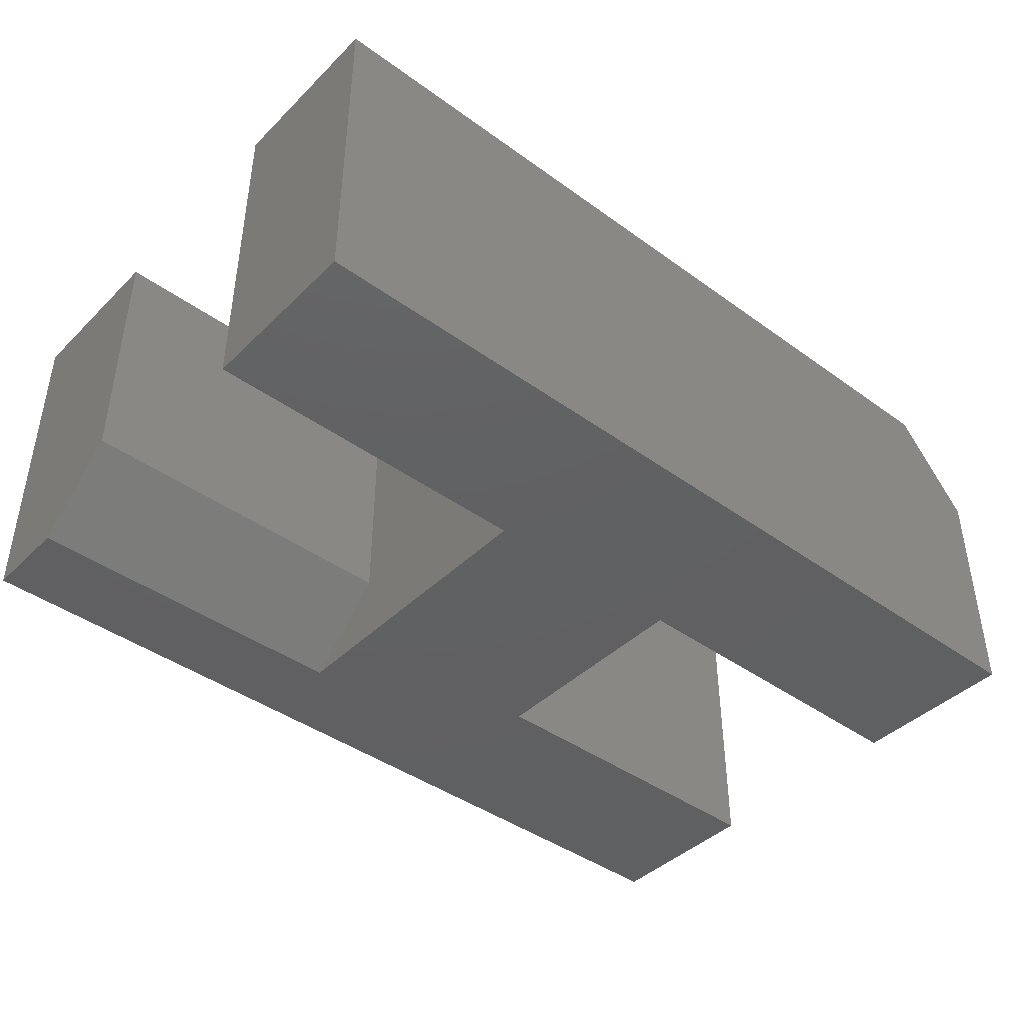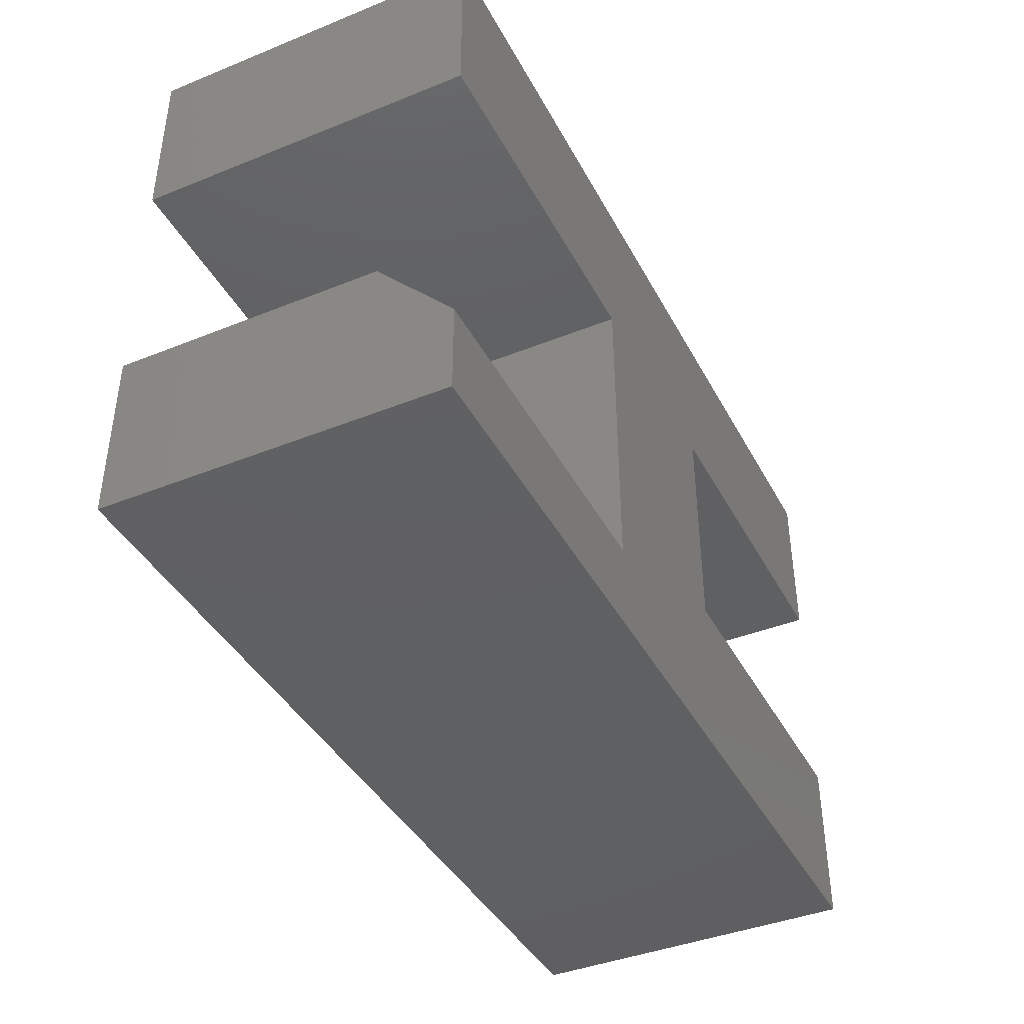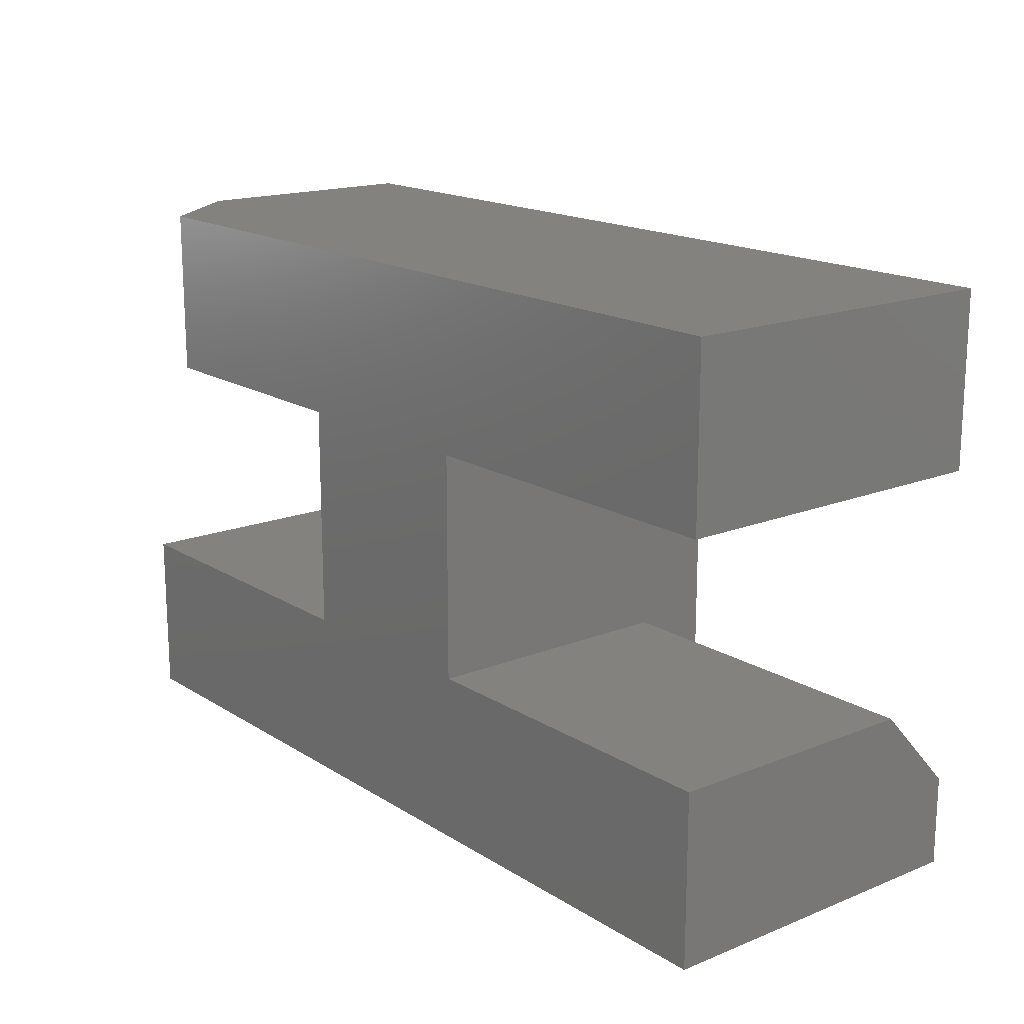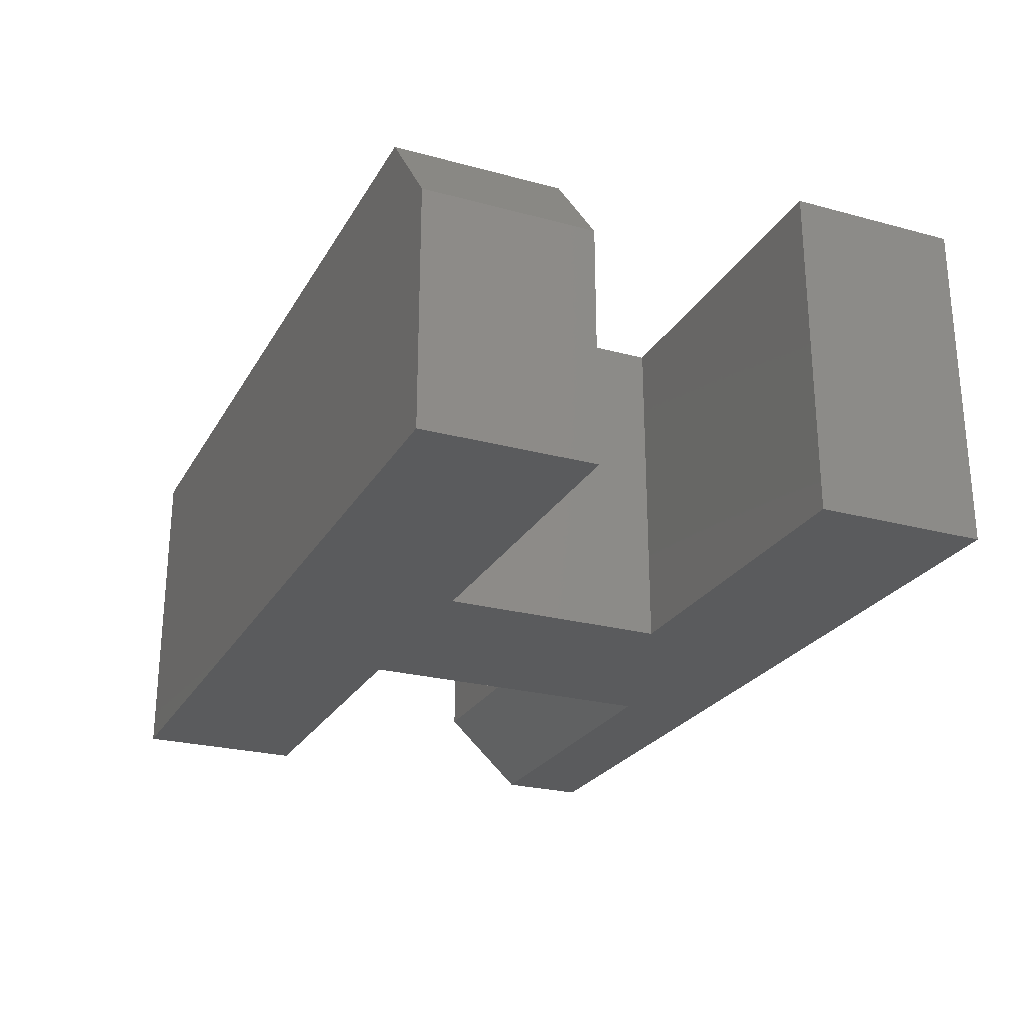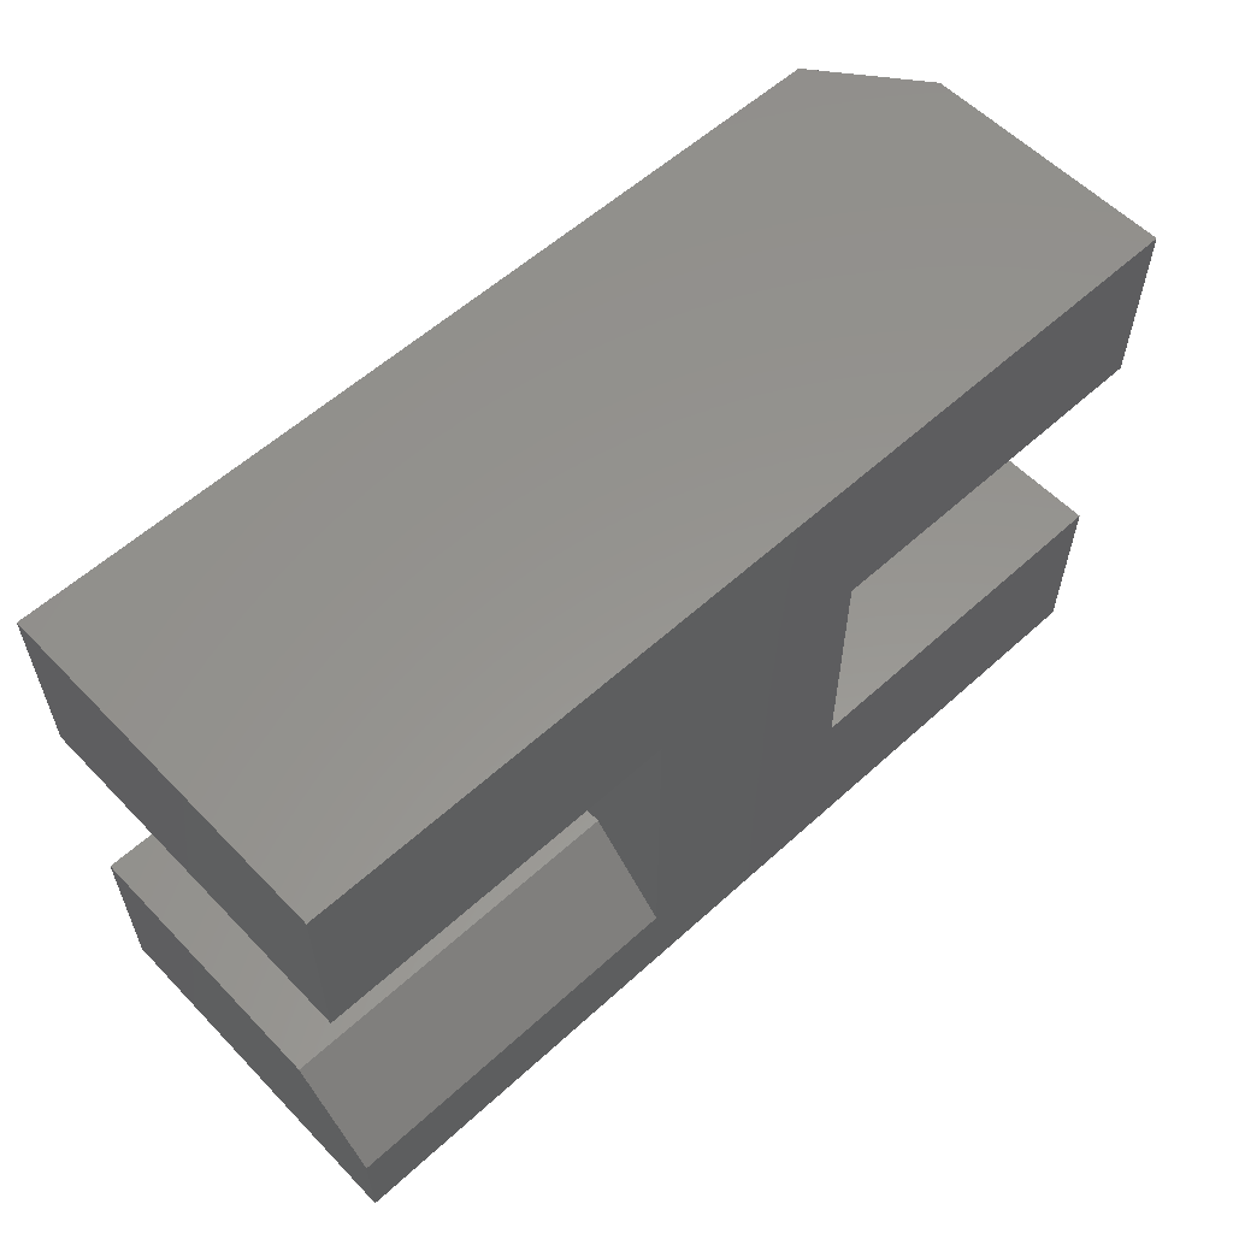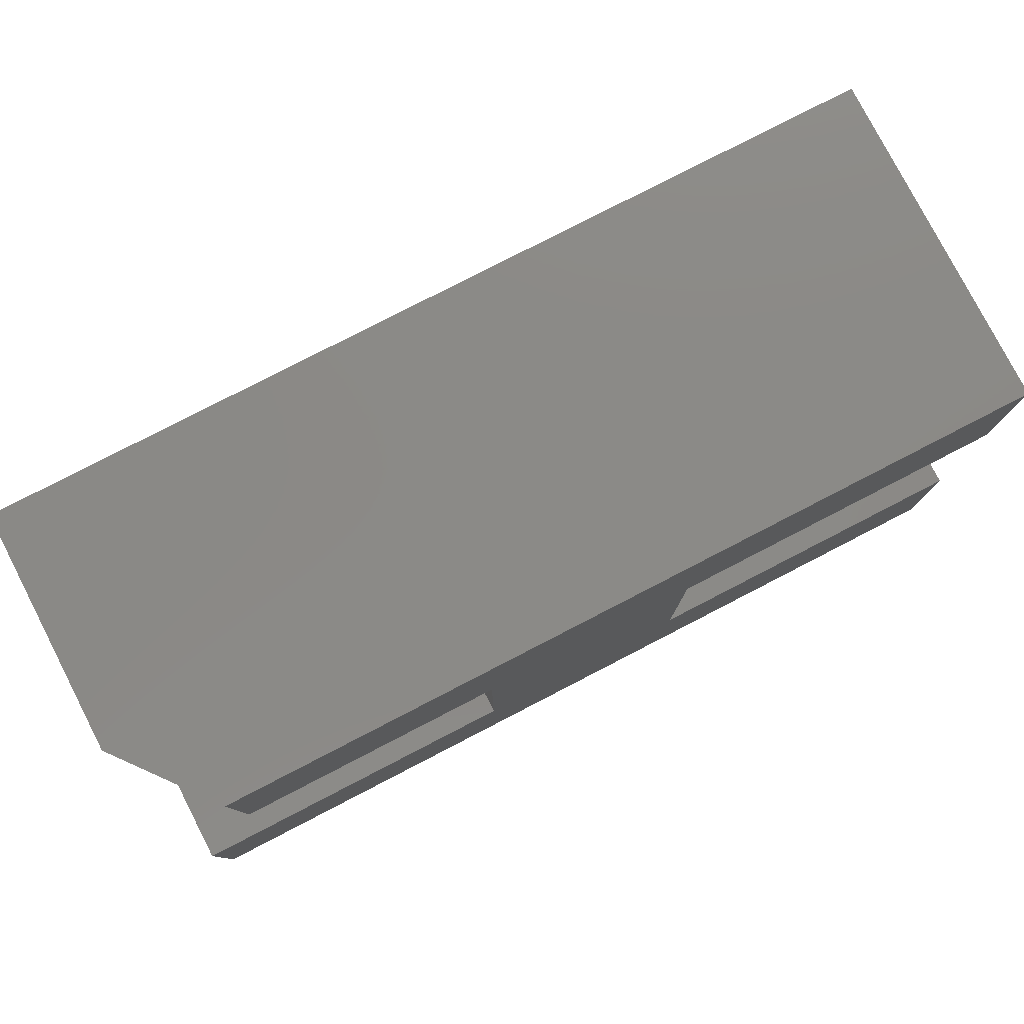
<metadata>
{"format":"stl","ext":"stl","renderer":"f3d","projection":"perspective","resolution":1024,"background":"white","views":[{"elev":-42.2,"azim":-40.9,"up":"+Y"},{"elev":-41.0,"azim":-63.9,"up":"+Z"},{"elev":16.8,"azim":-128.9,"up":"+Z"},{"elev":-25.0,"azim":66.4,"up":"+Y"},{"elev":57.5,"azim":-43.3,"up":"+Z"},{"elev":79.2,"azim":152.7,"up":"+Z"}]}
</metadata>
<code>
# stl→obj: 28 verts, 52 faces
v -0.3594 -0.4141 -0.001727
v -0.3594 2.723e-17 -0.001727
v 0.06102 -0.4141 -0.001727
v 0.06102 5.056e-17 -0.001727
v 0.75 -0.4141 0.2085
v -0.3594 -0.4141 0.2085
v 0.3296 -0.4141 -0.001727
v 0.75 -0.4141 -0.001727
v 0.06102 -0.4141 -0.3836
v 0.3296 -0.4141 -0.282
v 0.75 -0.4141 -0.282
v 0.75 -0.4141 -0.4922
v -0.3594 -0.4141 -0.4922
v -0.3594 -0.4141 -0.3836
v -0.3594 0 -0.4922
v -0.3594 1.167e-17 -0.282
v -0.3594 -0.3203 -0.282
v 0.06102 -0.3203 -0.282
v 0.06102 3.5e-17 -0.282
v 0.75 6.158e-17 -0.4922
v 0.75 7.325e-17 -0.282
v 0.6562 9.527e-17 0.2085
v 0.6562 8.36e-17 -0.001727
v 0.3296 6.547e-17 -0.001727
v -0.3594 3.889e-17 0.2085
v 0.3296 4.991e-17 -0.282
v 0.75 -0.1172 0.2085
v 0.75 -0.1172 -0.001727
f 1 2 3
f 3 2 4
f 5 6 1
f 5 1 3
f 5 3 7
f 5 7 8
f 9 10 3
f 3 10 7
f 11 10 12
f 12 10 9
f 12 9 13
f 13 9 14
f 15 13 16
f 16 13 14
f 16 14 17
f 18 19 17
f 17 19 16
f 4 19 3
f 3 19 18
f 3 18 9
f 12 20 11
f 11 20 21
f 14 9 17
f 17 9 18
f 22 23 24
f 22 24 4
f 22 4 2
f 22 2 25
f 15 16 19
f 15 19 26
f 15 26 21
f 15 21 20
f 19 4 26
f 26 4 24
f 25 6 22
f 22 6 5
f 22 5 27
f 8 28 5
f 5 28 27
f 7 24 8
f 8 24 23
f 8 23 28
f 28 23 27
f 27 23 22
f 6 25 1
f 1 25 2
f 26 24 10
f 10 24 7
f 11 21 10
f 10 21 26
f 13 15 12
f 12 15 20

</code>
